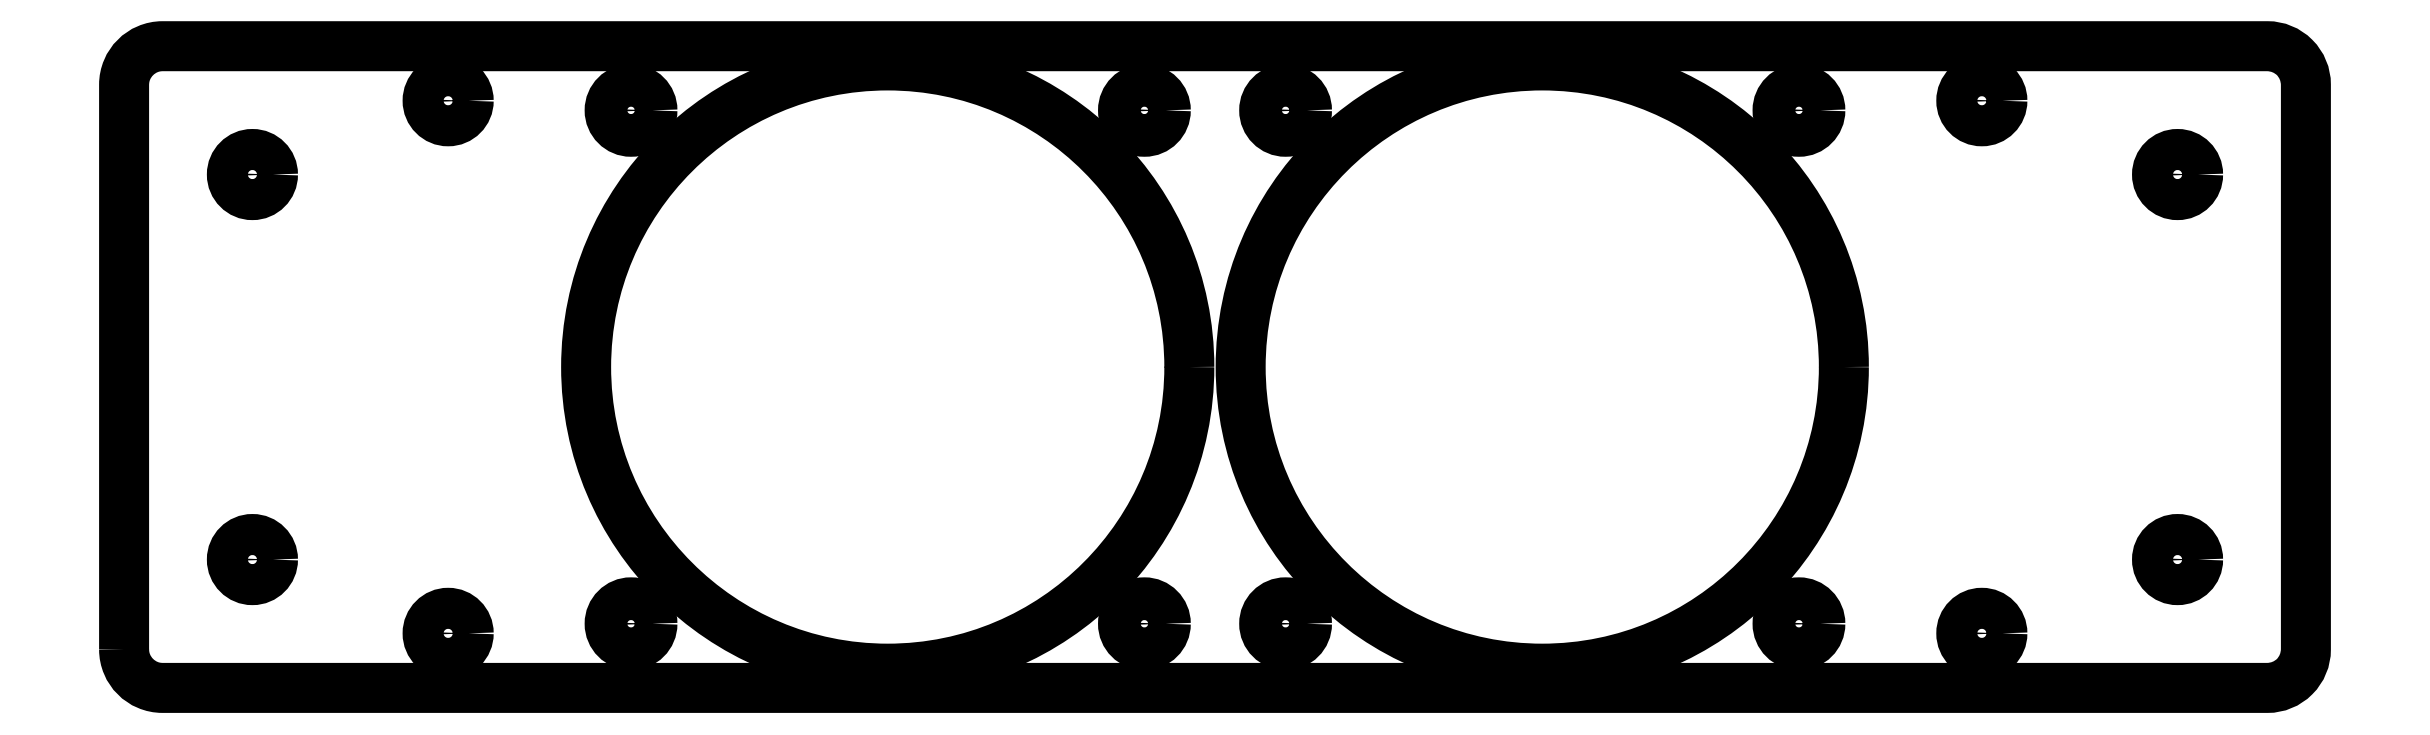
<metadata>
{"format":"dxf","ext":"dxf","renderer":"ezdxf+matplotlib","layout":"modelspace","background":"white","min_lineweight":24,"dpi":150}
</metadata>
<code>
0
SECTION
2
ENTITIES
0
LWPOLYLINE
8
0
90
8
70
1
43
0
10
-215.7
20
-35.73
42
0.4142
10
-212.7
20
-38.73
10
-48.74
20
-38.73
42
0.4142
10
-45.74
20
-35.73
10
-45.74
20
8.273
42
0.4142
10
-48.74
20
11.27
10
-212.7
20
11.27
42
0.4142
10
-215.7
20
8.273
0
CIRCLE
8
0
10
-55.74
20
1.273
30
0
40
1.6
210
2.737e-48
220
0
230
1
0
CIRCLE
8
0
10
-205.7
20
1.273
30
0
40
1.6
210
2.737e-48
220
0
230
1
0
CIRCLE
8
0
10
-55.74
20
-28.73
30
0
40
1.6
210
2.737e-48
220
0
230
1
0
CIRCLE
8
0
10
-205.7
20
-28.73
30
0
40
1.6
210
2.737e-48
220
0
230
1
0
CIRCLE
8
0
10
-70.99
20
7.023
30
0
40
1.6
210
2.737e-48
220
0
230
1
0
CIRCLE
8
0
10
-190.5
20
-34.48
30
0
40
1.6
210
2.737e-48
220
0
230
1
0
CIRCLE
8
0
10
-70.99
20
-34.48
30
0
40
1.6
210
2.737e-48
220
0
230
1
0
CIRCLE
8
0
10
-190.5
20
7.023
30
0
40
1.6
210
2.737e-48
220
0
230
1
0
CIRCLE
8
0
10
-125.2
20
6.273
30
0
40
1.666
210
0
220
-0
230
1
0
CIRCLE
8
0
10
-176.2
20
6.273
30
0
40
1.666
210
0
220
-0
230
1
0
CIRCLE
8
0
10
-105.2
20
-13.73
30
0
40
23.5
210
0
220
-0
230
1
0
CIRCLE
8
0
10
-176.2
20
-33.73
30
0
40
1.666
210
0
220
-0
230
1
0
CIRCLE
8
0
10
-85.24
20
6.273
30
0
40
1.666
210
0
220
-0
230
1
0
CIRCLE
8
0
10
-125.2
20
-33.73
30
0
40
1.666
210
0
220
-0
230
1
0
CIRCLE
8
0
10
-136.2
20
6.273
30
0
40
1.666
210
0
220
-0
230
1
0
CIRCLE
8
0
10
-156.2
20
-13.73
30
0
40
23.5
210
0
220
-0
230
1
0
CIRCLE
8
0
10
-136.2
20
-33.73
30
0
40
1.666
210
0
220
-0
230
1
0
CIRCLE
8
0
10
-85.24
20
-33.73
30
0
40
1.666
210
0
220
-0
230
1
0
ENDSEC
0
EOF

</code>
